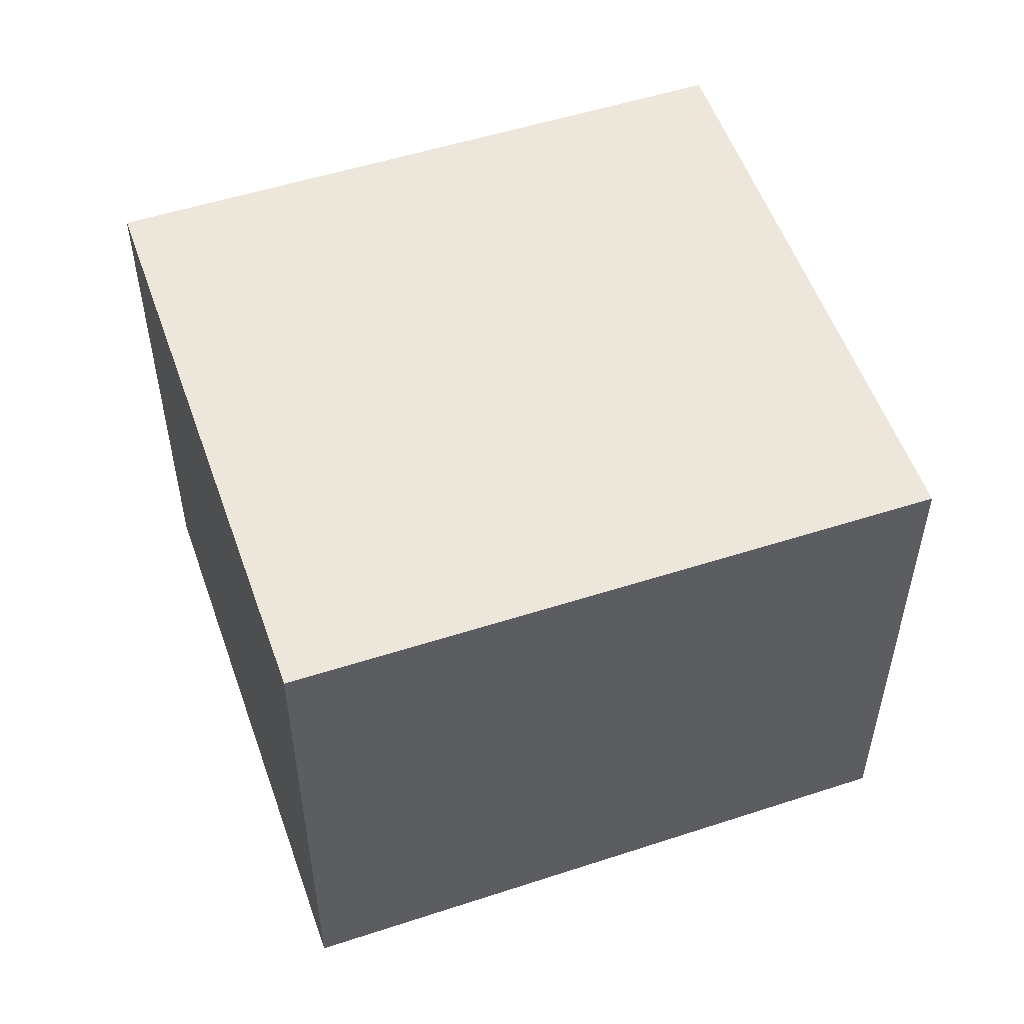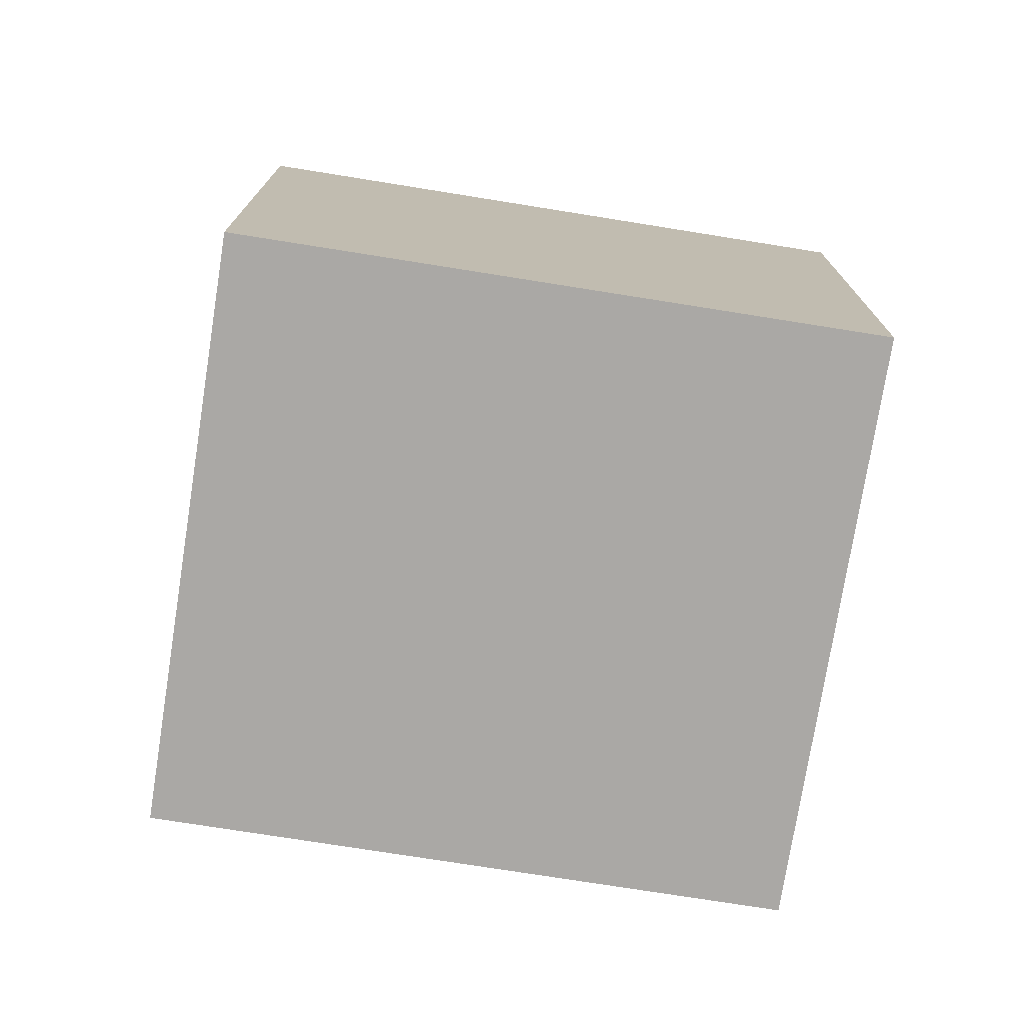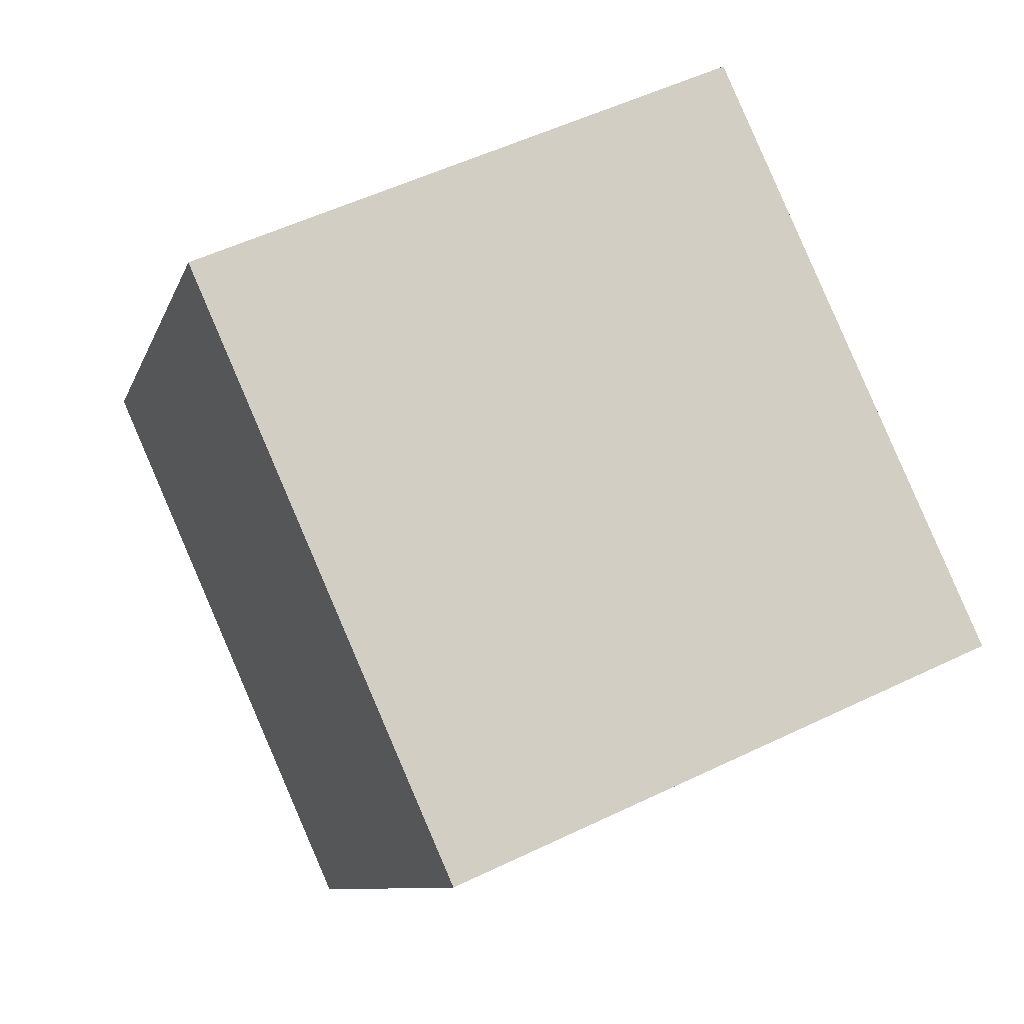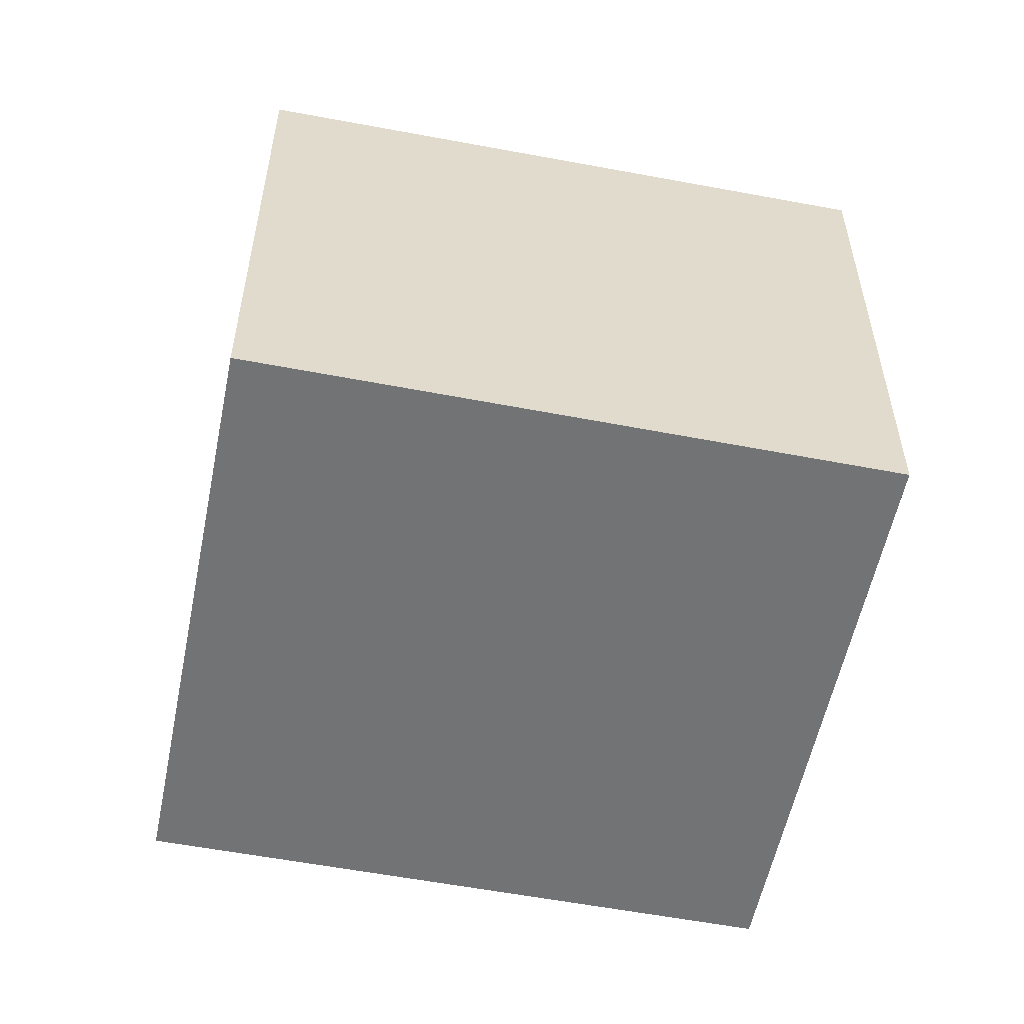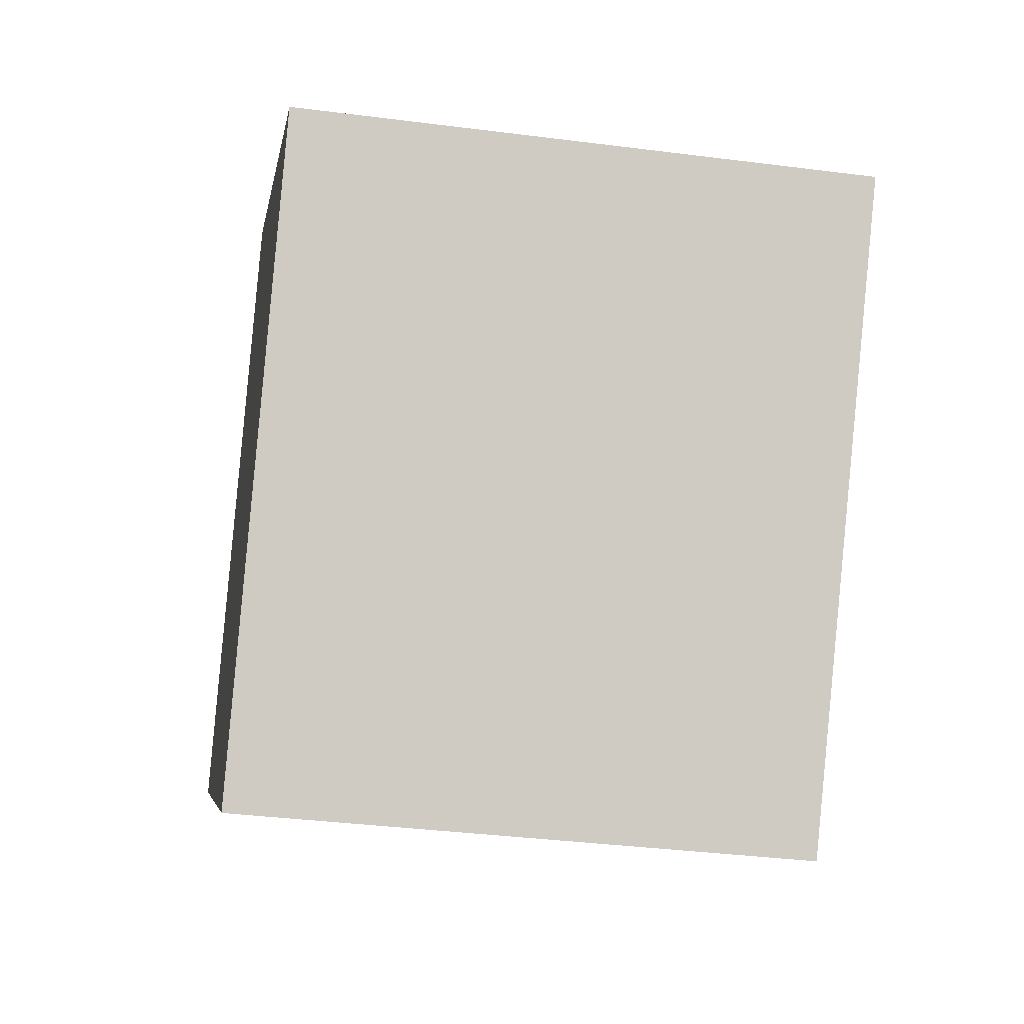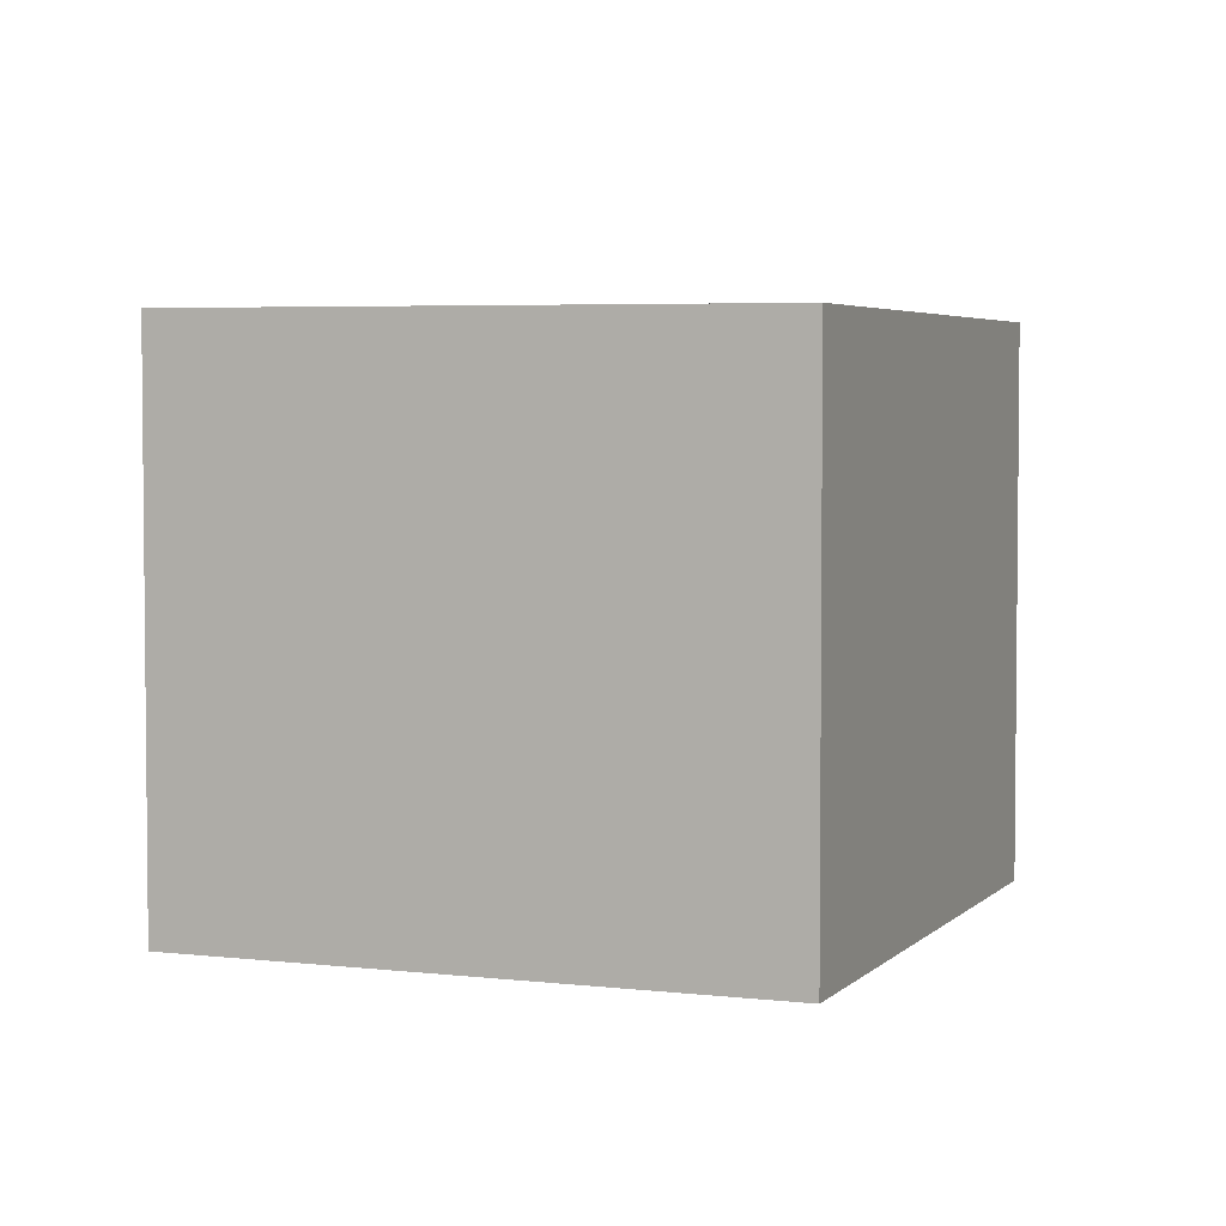
<metadata>
{"format":"obj","ext":"obj","renderer":"f3d","projection":"perspective","resolution":1024,"background":"white","views":[{"elev":54.4,"azim":-77.9,"up":"+Z"},{"elev":-75.2,"azim":-67.7,"up":"+Z"},{"elev":52.8,"azim":-117.4,"up":"+Y"},{"elev":-55.9,"azim":109.9,"up":"+Z"},{"elev":-36.3,"azim":-99.5,"up":"+Y"},{"elev":3.7,"azim":52.9,"up":"+Z"}]}
</metadata>
<code>
v -1109 -2091 2.174
v -1107 -2090 2.152
v -1105 -2092 2.121
v -1107 -2093 2.143
v -1107 -2090 2.152
v -1109 -2091 2.174
v -1109 -2091 0
v -1107 -2090 0
v -1105 -2092 2.121
v -1107 -2090 2.152
v -1107 -2090 0
v -1105 -2092 0
v -1107 -2093 2.143
v -1105 -2092 2.121
v -1105 -2092 0
v -1107 -2093 0
v -1109 -2091 2.174
v -1107 -2093 2.143
v -1107 -2093 0
v -1109 -2091 0
v -1109 -2091 0
v -1107 -2090 0
v -1105 -2092 0
v -1107 -2093 0
f 2 3 4 1
f 6 7 8 5
f 10 11 12 9
f 14 15 16 13
f 18 19 20 17
f 22 23 24 21

</code>
